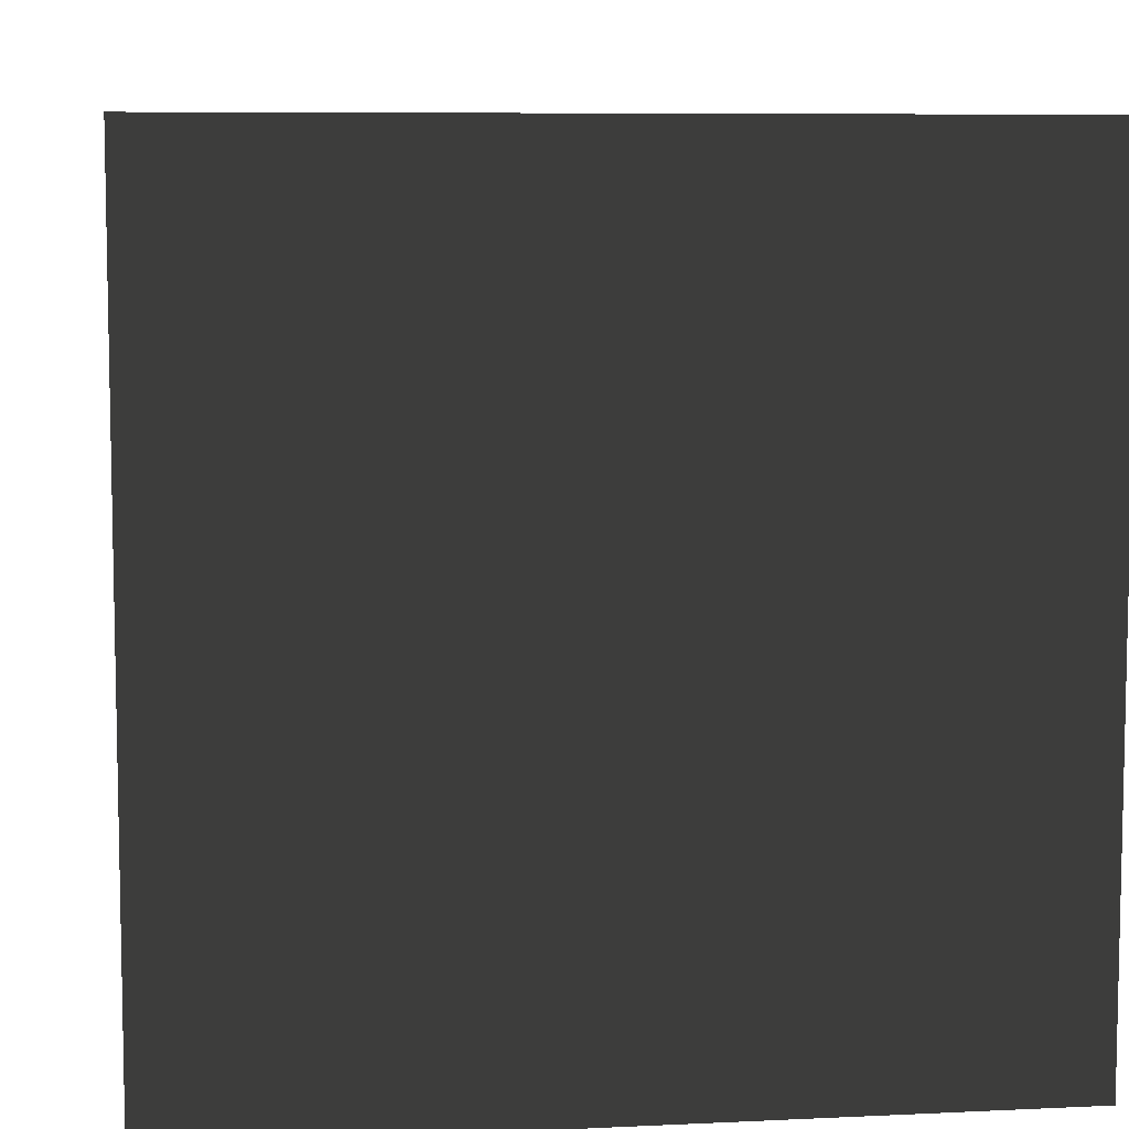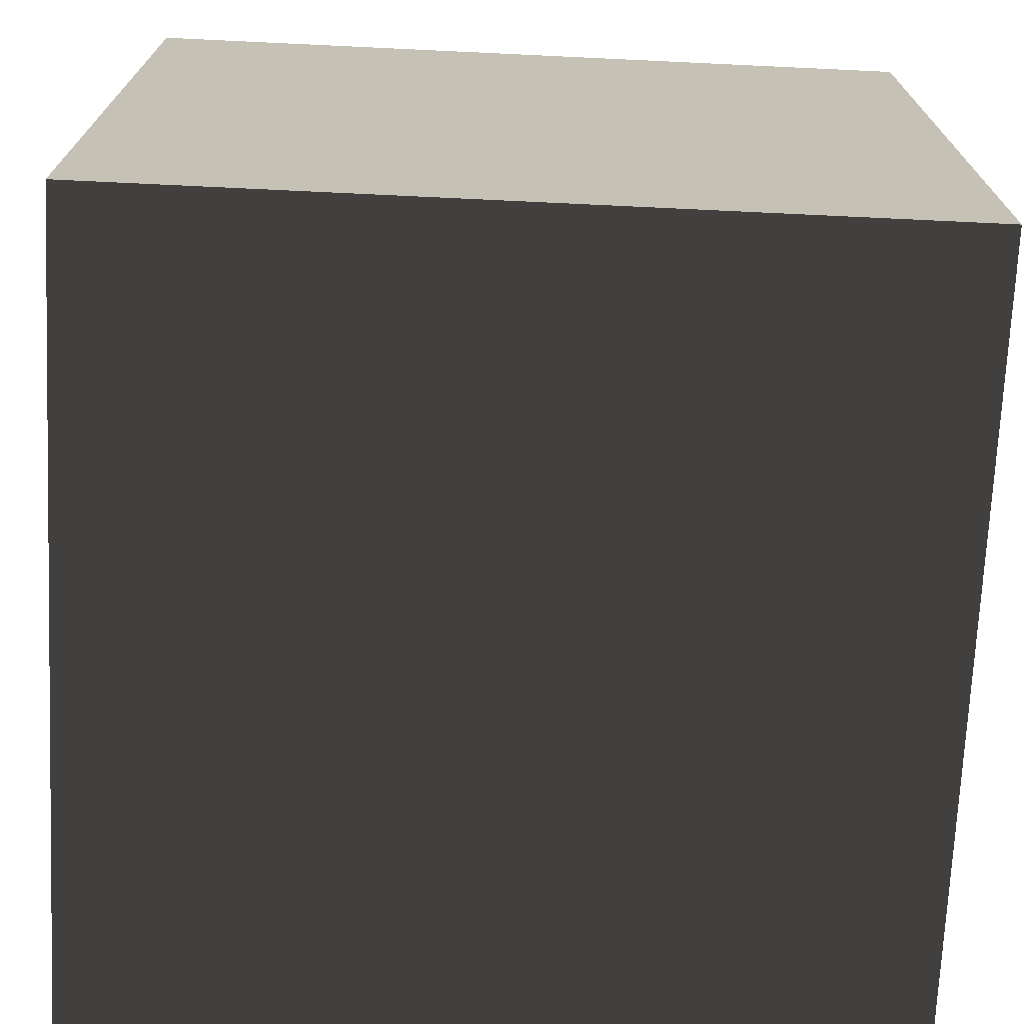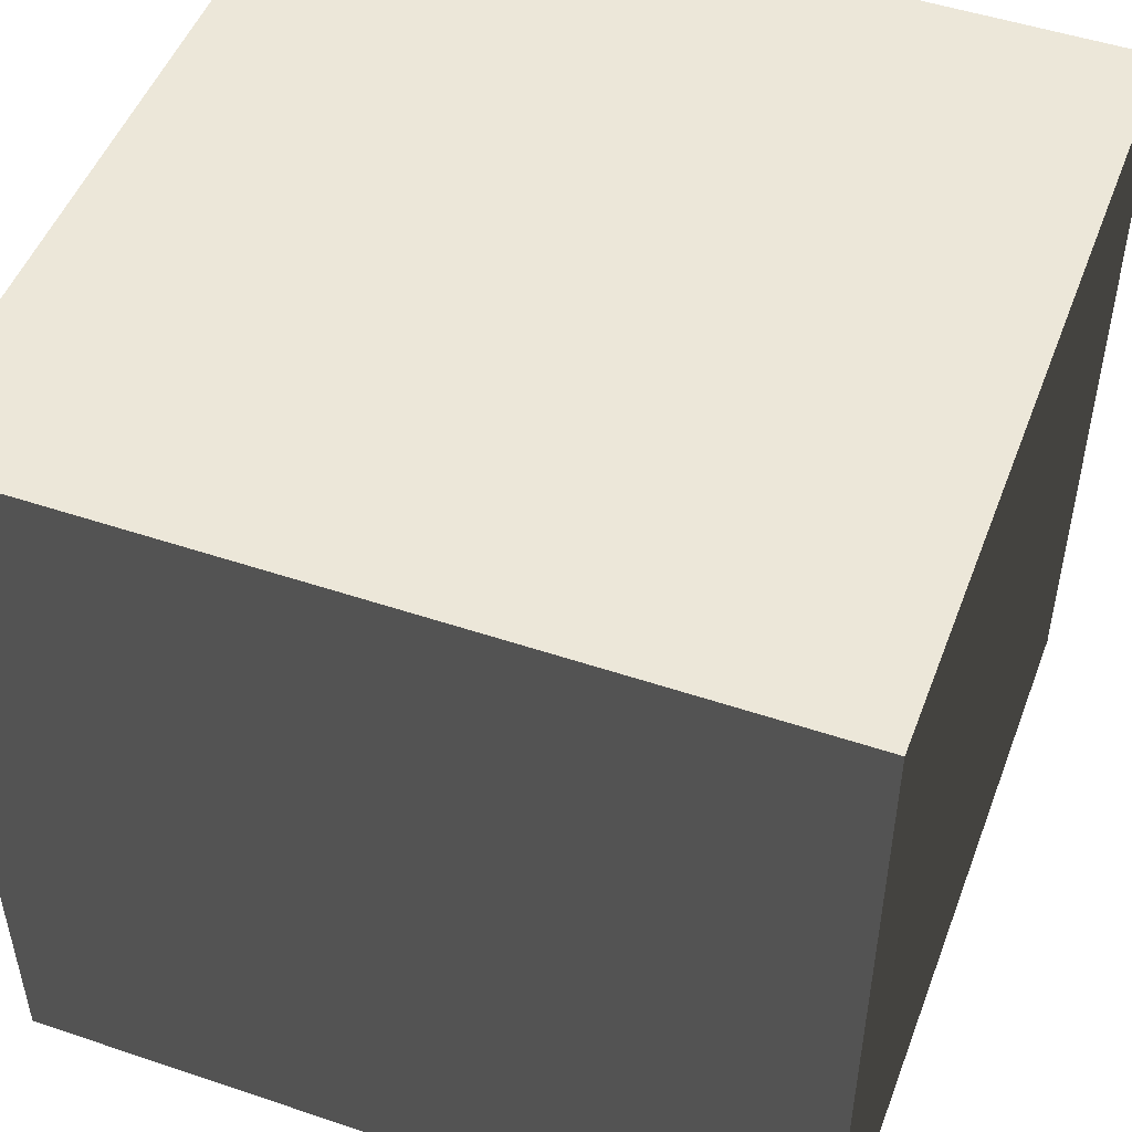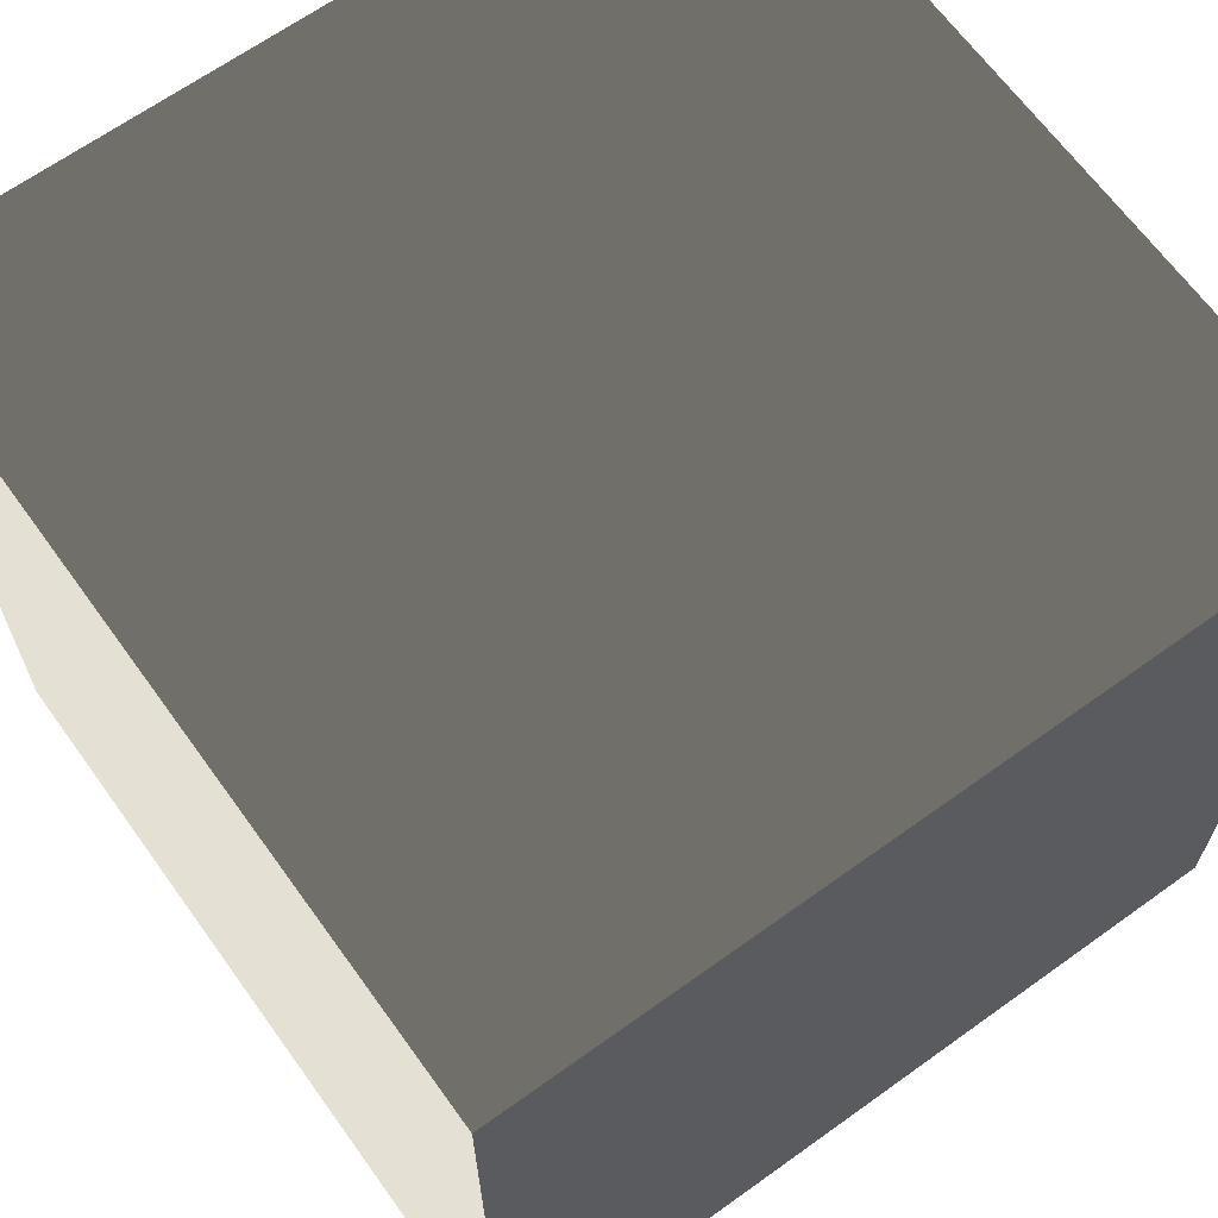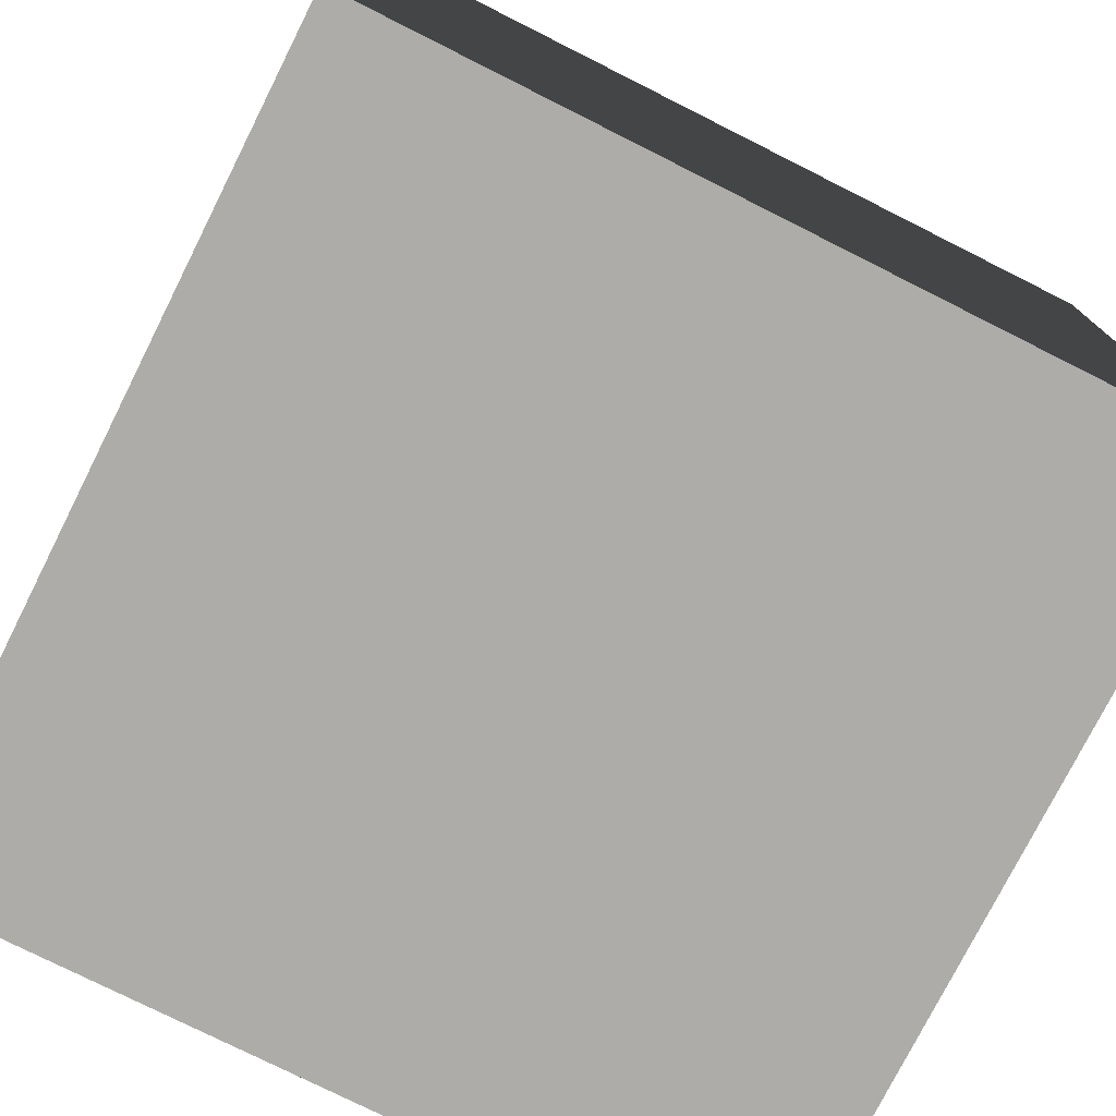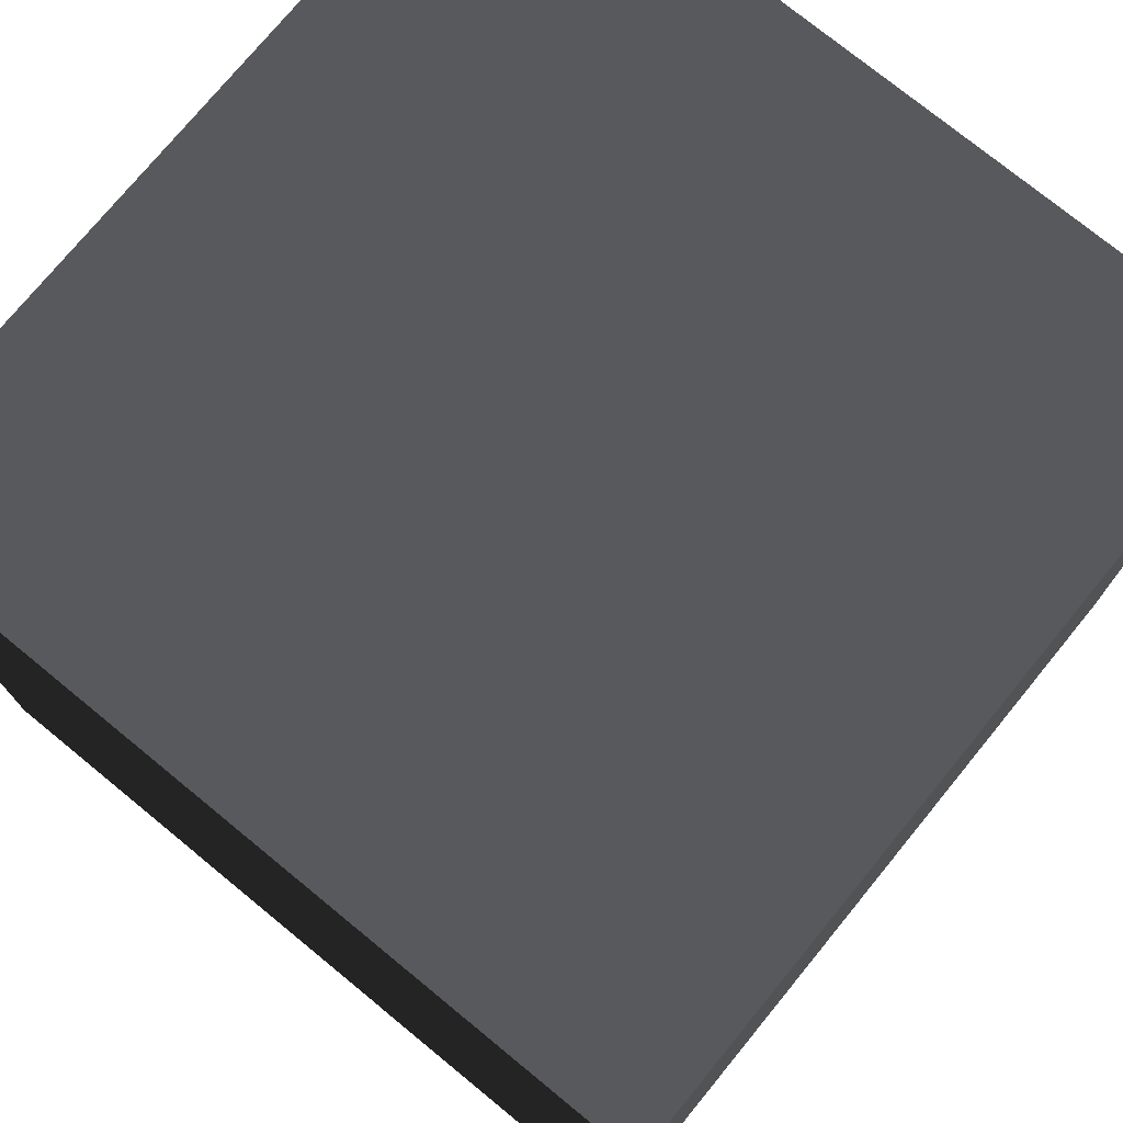
<metadata>
{"format":"obj","ext":"obj","renderer":"f3d","projection":"perspective","resolution":1024,"background":"white","views":[{"elev":7.6,"azim":82.3,"up":"+Z"},{"elev":-71.7,"azim":-2.7,"up":"+Y"},{"elev":49.6,"azim":20.4,"up":"+Z"},{"elev":65.9,"azim":144.2,"up":"+Y"},{"elev":-76.6,"azim":63.3,"up":"+Z"},{"elev":75.3,"azim":-50.7,"up":"+Y"}]}
</metadata>
<code>
v -0.5 -0.5 0.5
v -0.5 0.5 0.5
v 0.5 0.5 0.5
v 0.5 -0.5 0.5
v -0.5 0.5 0.5
v -0.5 0.5 -0.5
v 0.5 0.5 -0.5
v 0.5 0.5 0.5
v -0.5 0.5 -0.5
v -0.5 -0.5 -0.5
v 0.5 -0.5 -0.5
v 0.5 0.5 -0.5
v -0.5 -0.5 -0.5
v -0.5 -0.5 0.5
v 0.5 -0.5 0.5
v 0.5 -0.5 -0.5
v 0.5 -0.5 0.5
v 0.5 0.5 0.5
v 0.5 0.5 -0.5
v 0.5 -0.5 -0.5
v -0.5 -0.5 -0.5
v -0.5 0.5 -0.5
v -0.5 0.5 0.5
v -0.5 -0.5 0.5
g Cube_(2)_1756_3
f 1 3 2
f 1 4 3
f 5 7 6
f 5 8 7
f 9 11 10
f 9 12 11
f 13 15 14
f 13 16 15
f 17 19 18
f 17 20 19
f 21 23 22
f 21 24 23

</code>
